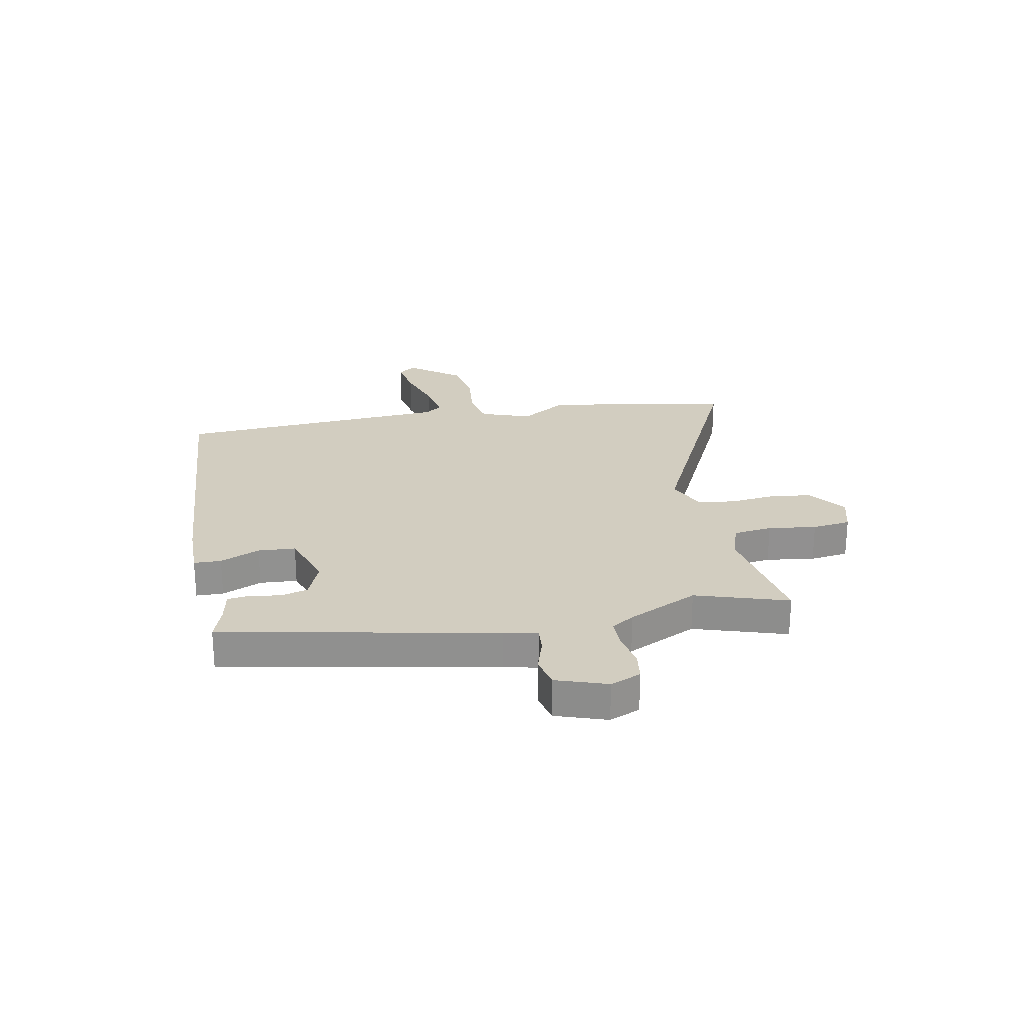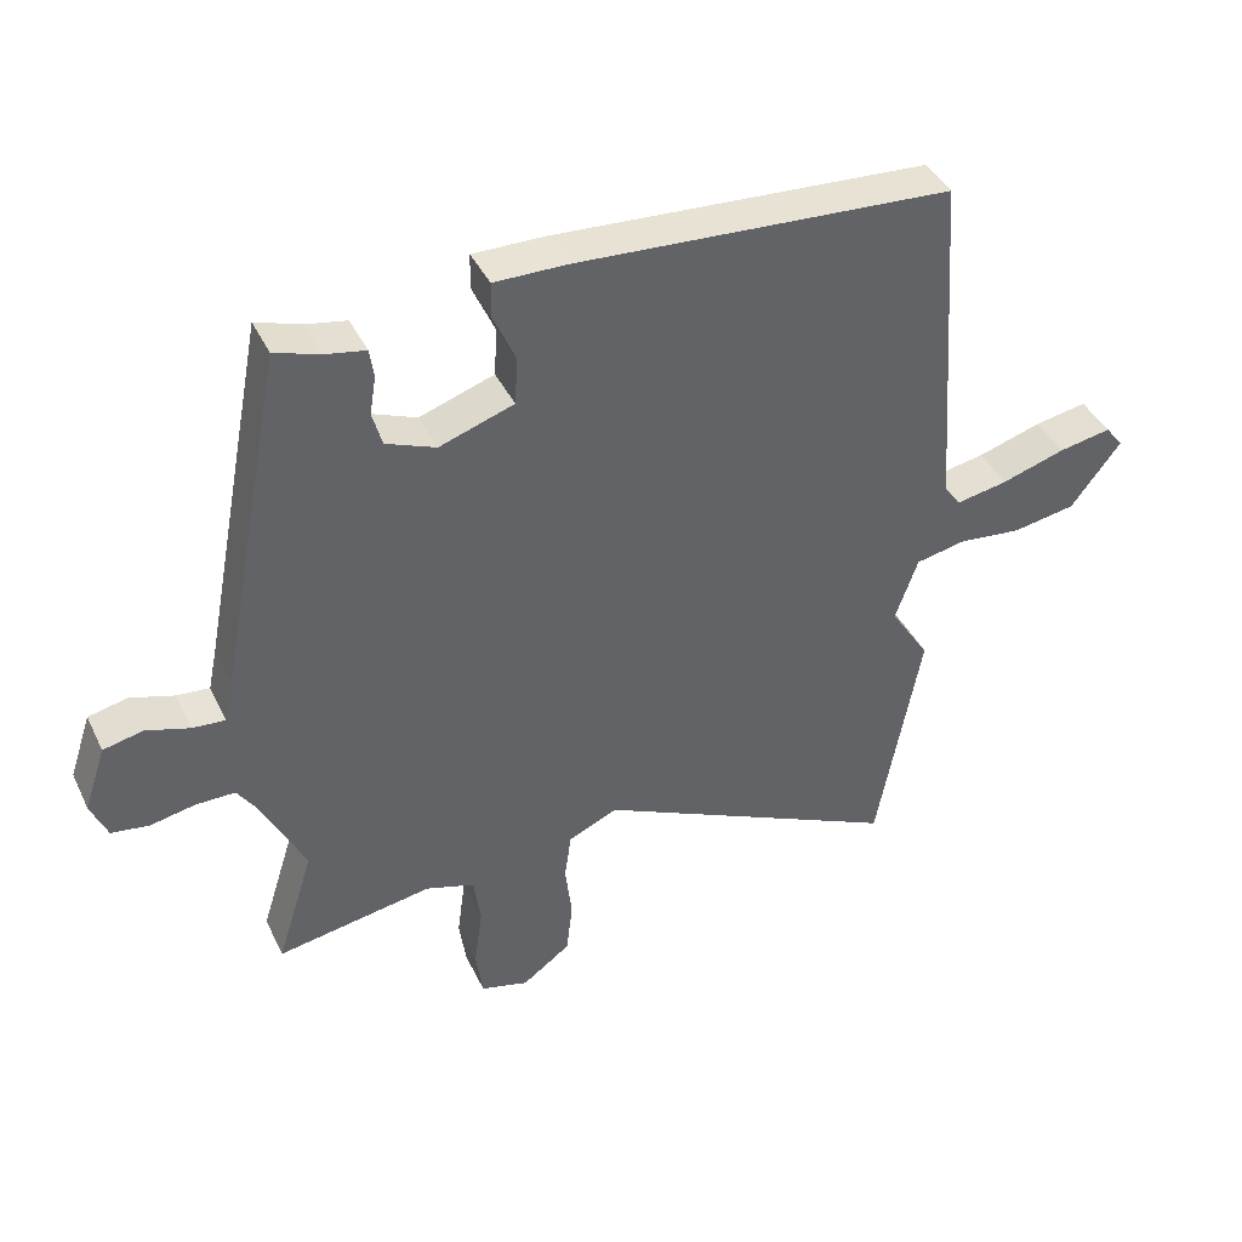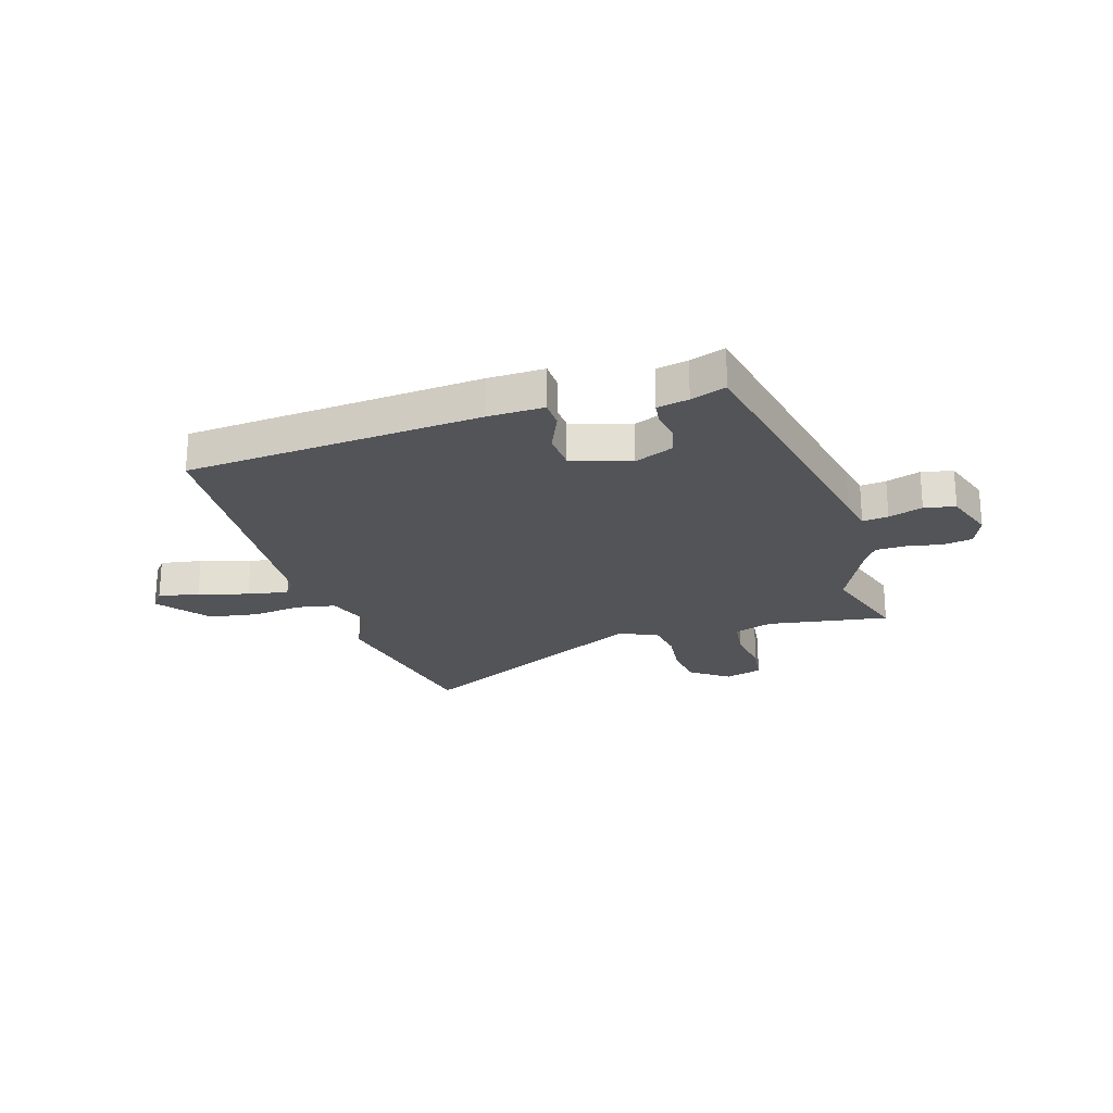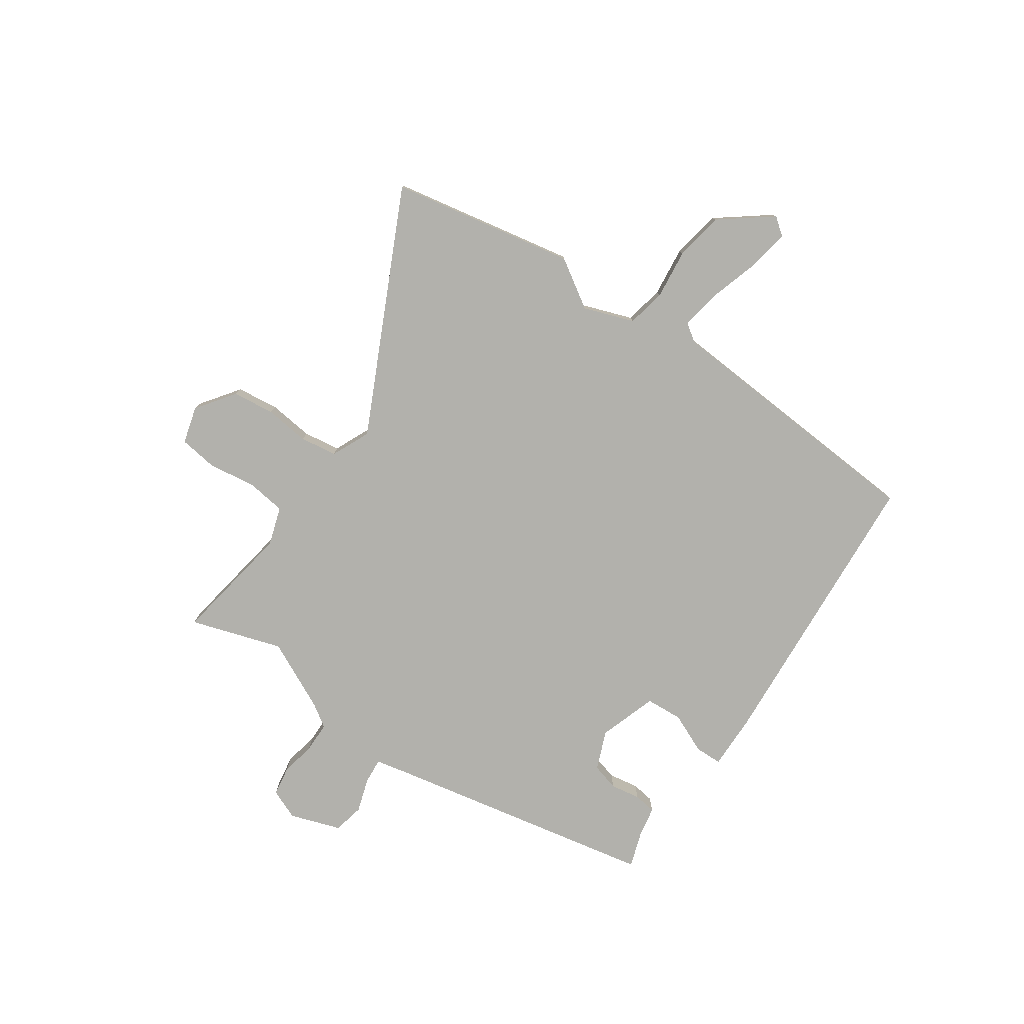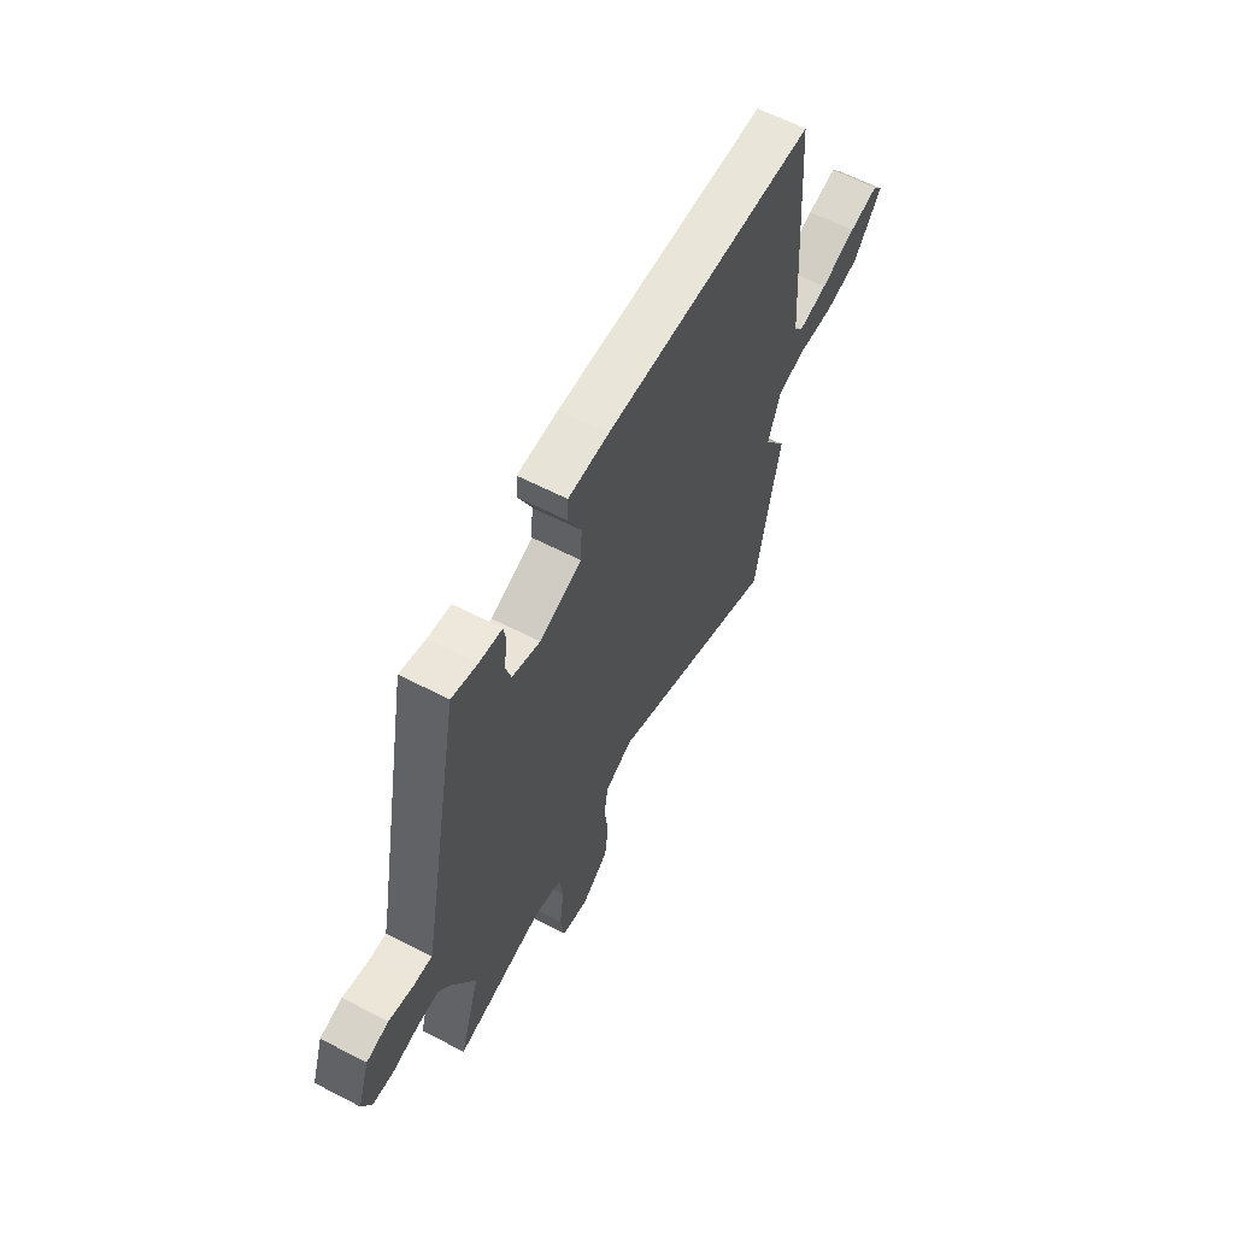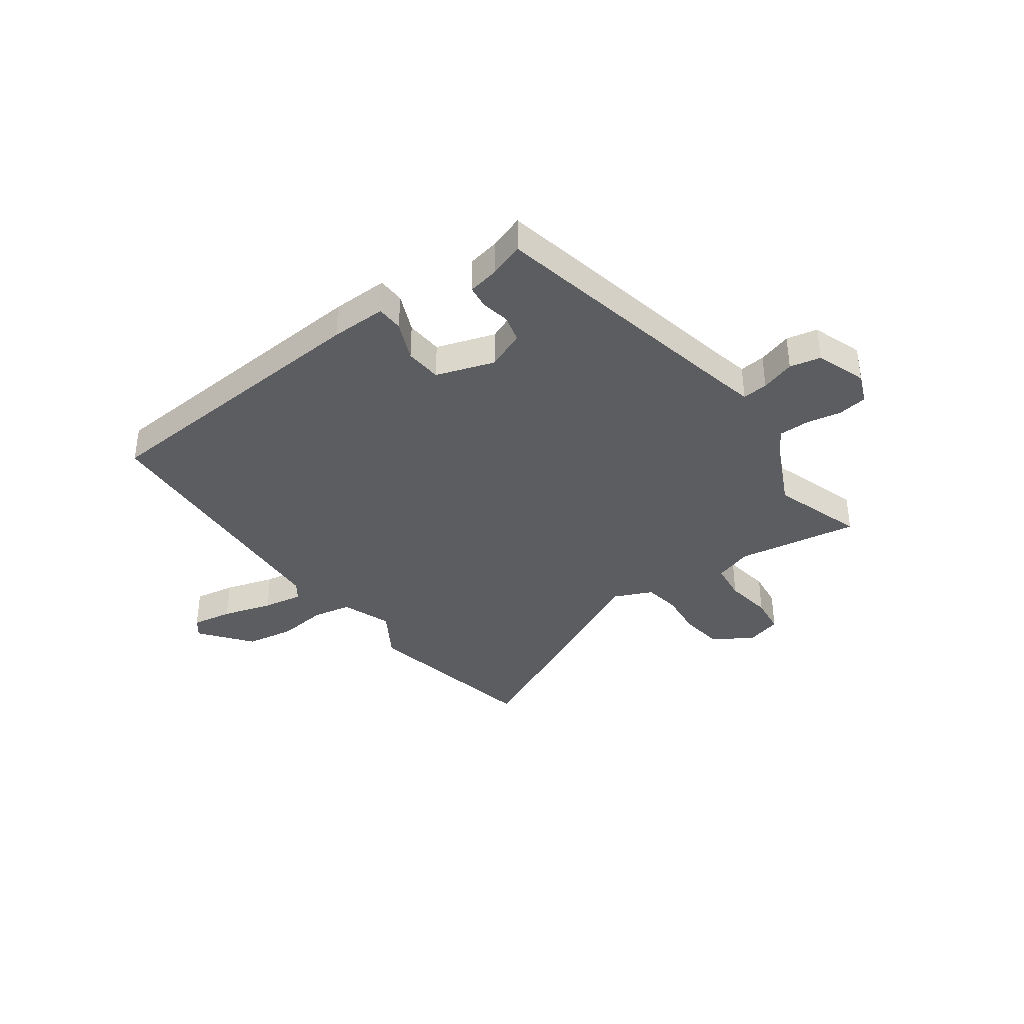
<metadata>
{"format":"obj","ext":"obj","renderer":"f3d","projection":"perspective","resolution":1024,"background":"white","views":[{"elev":24.5,"azim":79.3,"up":"+Y"},{"elev":41.2,"azim":155.9,"up":"+Z"},{"elev":-23.3,"azim":17.7,"up":"+Y"},{"elev":-78.9,"azim":-124.2,"up":"+Y"},{"elev":62.1,"azim":117.7,"up":"+Z"},{"elev":-37.2,"azim":36.6,"up":"+Y"}]}
</metadata>
<code>
v 0.444 0.07 0.497
v 0.542 0.07 -0.011
v 0.555 0.07 -0.073
v 0.603 0.07 -0.069
v 0.667 0.07 -0.049
v 0.725 0.07 -0.062
v 0.757 0.07 -0.157
v 0.733 0.07 -0.214
v 0.678 0.07 -0.222
v 0.612 0.07 -0.209
v 0.555 0.07 -0.209
v 0.527 0.07 -0.251
v 0.463 0.07 -0.382
v 0.517 0.07 -0.554
v 0.289 0.07 -0.515
v 0.217 0.07 -0.538
v 0.207 0.07 -0.611
v 0.219 0.07 -0.701
v 0.209 0.07 -0.773
v 0.139 0.07 -0.792
v 0.068 0.07 -0.74
v 0.059 0.07 -0.661
v 0.069 0.07 -0.577
v 0.059 0.07 -0.508
v -0.013 0.07 -0.475
v -0.465 0.07 -0.69
v -0.529 0.07 -0.344
v -0.471 0.07 -0.254
v -0.504 0.07 -0.16
v -0.577 0.07 -0.145
v -0.67 0.07 -0.155
v -0.762 0.07 -0.139
v -0.835 0.07 -0.043
v -0.809 0.07 -0.01
v -0.732 0.07 -0.024
v -0.639 0.07 -0.053
v -0.563 0.07 -0.067
v -0.539 0.07 -0.034
v -0.502 0.07 0.482
v 0.049 0.07 0.517
v 0.154 0.07 0.518
v 0.155 0.07 0.467
v 0.122 0.07 0.393
v 0.126 0.07 0.323
v 0.235 0.07 0.286
v 0.308 0.07 0.315
v 0.322 0.07 0.366
v 0.313 0.07 0.422
v 0.319 0.07 0.464
v 0.378 0.07 0.475
v 0.444 0 0.497
v 0.542 0 -0.011
v 0.555 0 -0.073
v 0.603 0 -0.069
v 0.667 0 -0.049
v 0.725 0 -0.062
v 0.757 0 -0.157
v 0.733 0 -0.214
v 0.678 0 -0.222
v 0.612 0 -0.209
v 0.555 0 -0.209
v 0.527 0 -0.251
v 0.463 0 -0.382
v 0.517 0 -0.554
v 0.289 0 -0.515
v 0.217 0 -0.538
v 0.207 0 -0.611
v 0.219 0 -0.701
v 0.209 0 -0.773
v 0.139 0 -0.792
v 0.068 0 -0.74
v 0.059 0 -0.661
v 0.069 0 -0.577
v 0.059 0 -0.508
v -0.013 0 -0.475
v -0.465 0 -0.69
v -0.529 0 -0.344
v -0.471 0 -0.254
v -0.504 0 -0.16
v -0.577 0 -0.145
v -0.67 0 -0.155
v -0.762 0 -0.139
v -0.835 0 -0.043
v -0.809 0 -0.01
v -0.732 0 -0.024
v -0.639 0 -0.053
v -0.563 0 -0.067
v -0.539 0 -0.034
v -0.502 0 0.482
v 0.049 0 0.517
v 0.154 0 0.518
v 0.155 0 0.467
v 0.122 0 0.393
v 0.126 0 0.323
v 0.235 0 0.286
v 0.308 0 0.315
v 0.322 0 0.366
v 0.313 0 0.422
v 0.319 0 0.464
v 0.378 0 0.475
f 47 48 49 50
f 46 47 50 1
f 40 41 42 43
f 38 39 40 43
f 37 38 43 44
f 33 34 35 36
f 33 36 37
f 30 31 32 33
f 29 30 33 37
f 25 26 27 28
f 24 25 28 29
f 20 21 22 23
f 20 23 24
f 17 18 19 20
f 16 17 20 24
f 15 16 24 29
f 13 14 15 29
f 7 8 9 10
f 7 10 11
f 4 5 6 7
f 3 4 7 11
f 2 3 11 12
f 46 1 2 12
f 29 37 44 45
f 29 45 46
f 12 13 29 46
f 100 99 98 97
f 51 100 97 96
f 93 92 91 90
f 93 90 89 88
f 94 93 88 87
f 86 85 84 83
f 87 86 83
f 83 82 81 80
f 87 83 80 79
f 78 77 76 75
f 79 78 75 74
f 73 72 71 70
f 74 73 70
f 70 69 68 67
f 74 70 67 66
f 79 74 66 65
f 79 65 64 63
f 60 59 58 57
f 61 60 57
f 57 56 55 54
f 61 57 54 53
f 62 61 53 52
f 62 52 51 96
f 95 94 87 79
f 96 95 79
f 96 79 63 62
f 1 51 52 2
f 2 52 53 3
f 3 53 54 4
f 4 54 55 5
f 5 55 56 6
f 6 56 57 7
f 7 57 58 8
f 8 58 59 9
f 9 59 60 10
f 10 60 61 11
f 11 61 62 12
f 12 62 63 13
f 13 63 64 14
f 14 64 65 15
f 15 65 66 16
f 16 66 67 17
f 17 67 68 18
f 18 68 69 19
f 19 69 70 20
f 20 70 71 21
f 21 71 72 22
f 22 72 73 23
f 23 73 74 24
f 24 74 75 25
f 25 75 76 26
f 26 76 77 27
f 27 77 78 28
f 28 78 79 29
f 29 79 80 30
f 30 80 81 31
f 31 81 82 32
f 32 82 83 33
f 33 83 84 34
f 34 84 85 35
f 35 85 86 36
f 36 86 87 37
f 37 87 88 38
f 38 88 89 39
f 39 89 90 40
f 40 90 91 41
f 41 91 92 42
f 42 92 93 43
f 43 93 94 44
f 44 94 95 45
f 45 95 96 46
f 46 96 97 47
f 47 97 98 48
f 48 98 99 49
f 49 99 100 50
f 50 100 51 1

</code>
